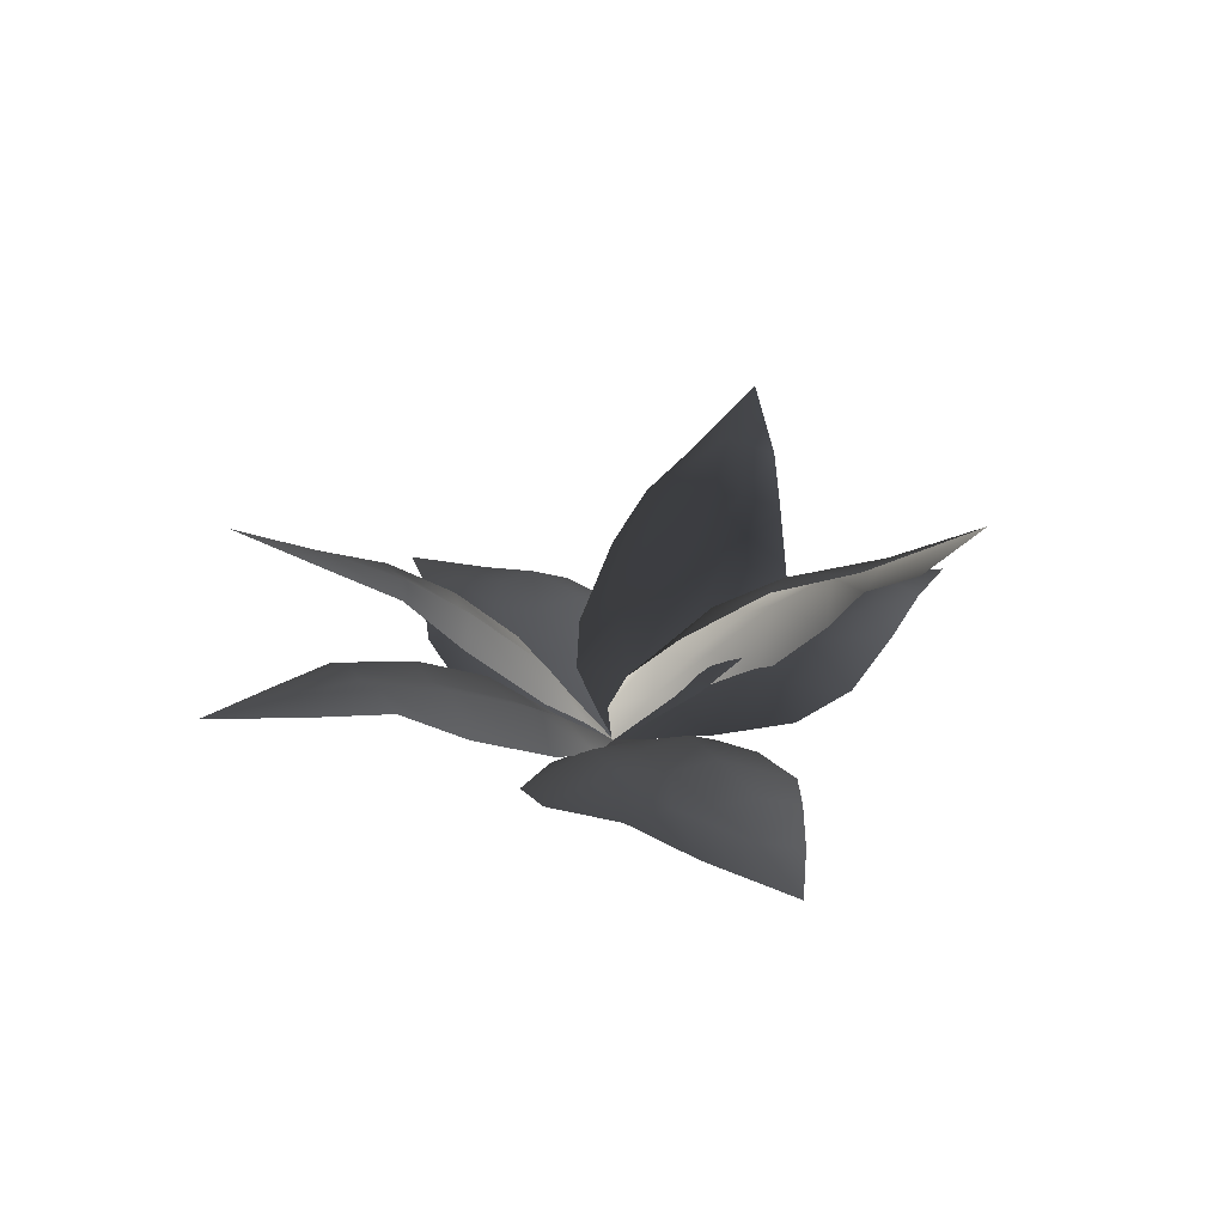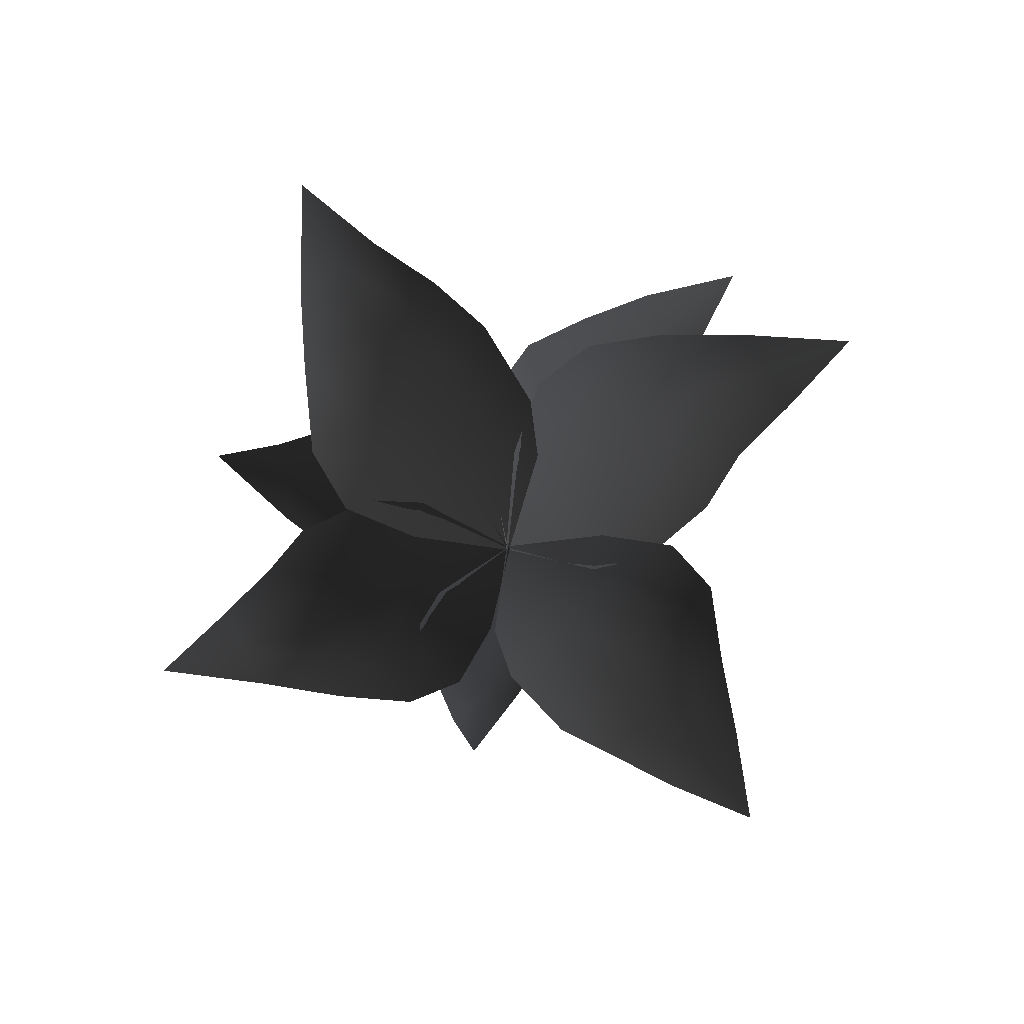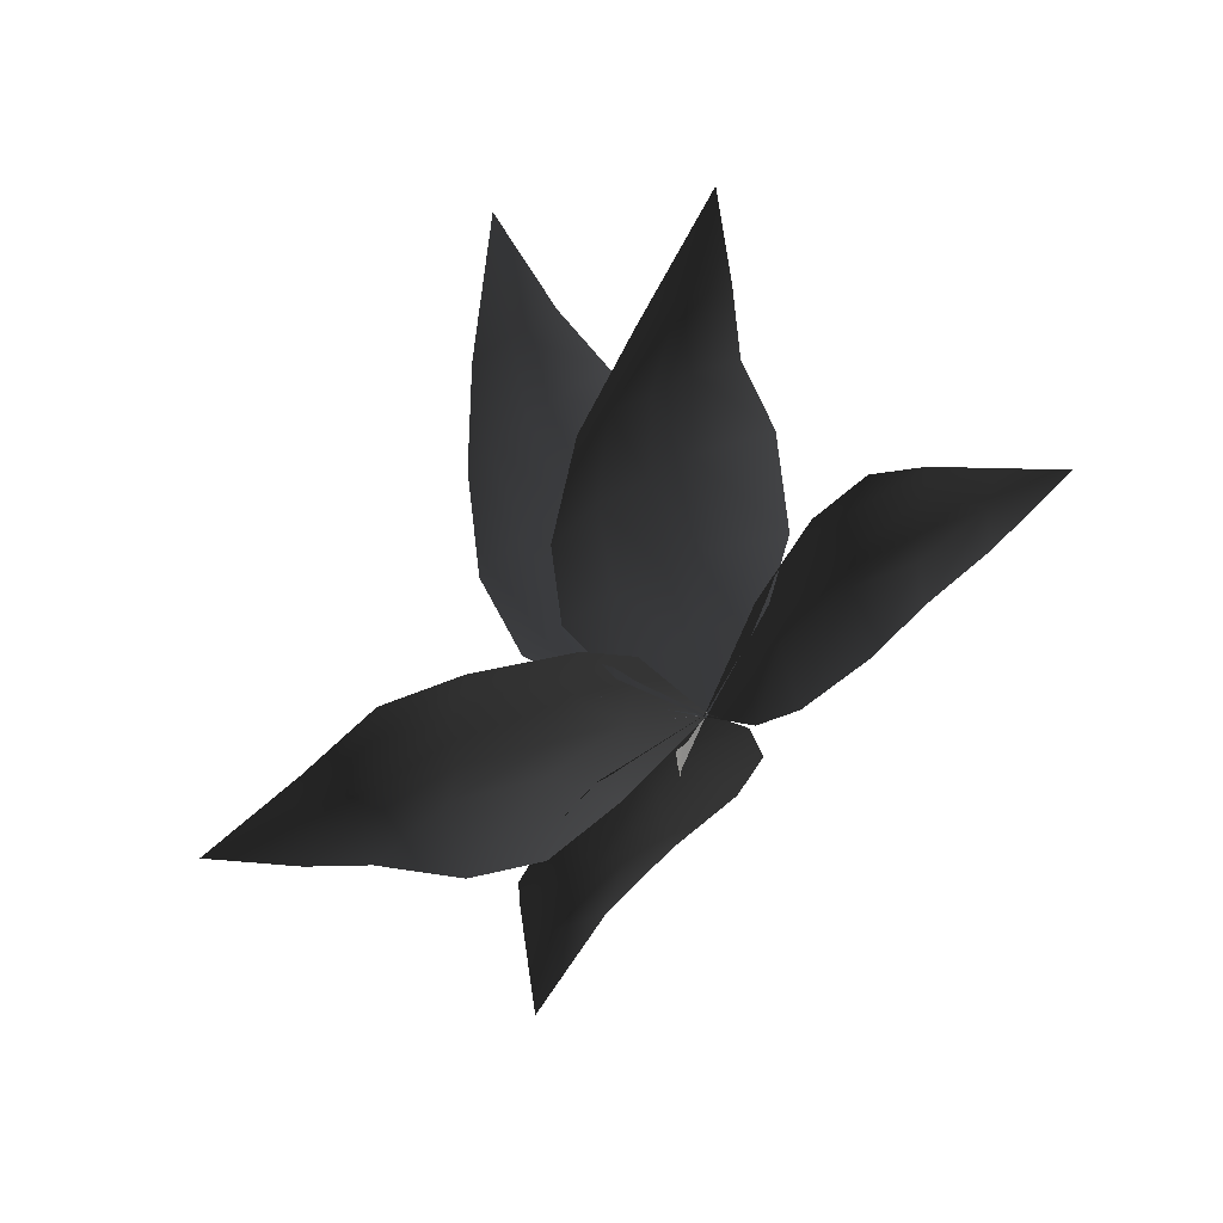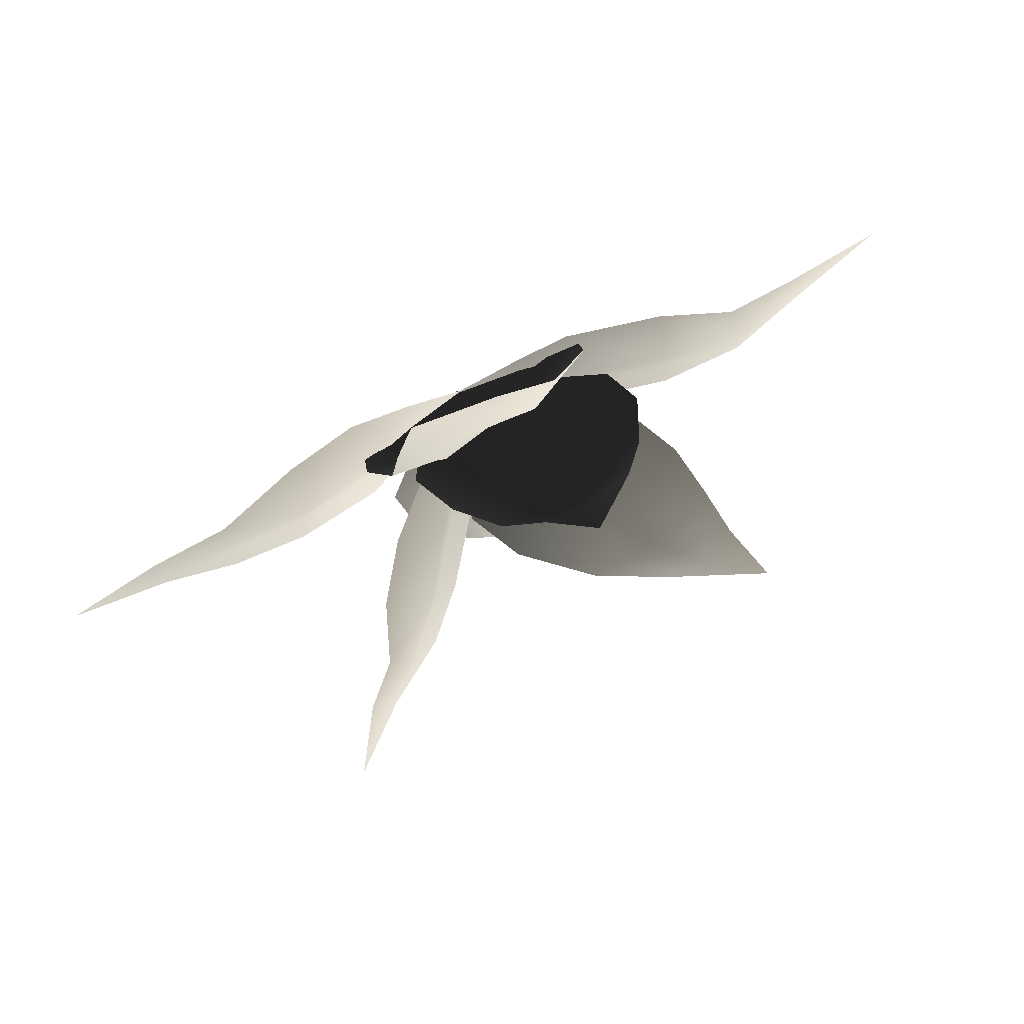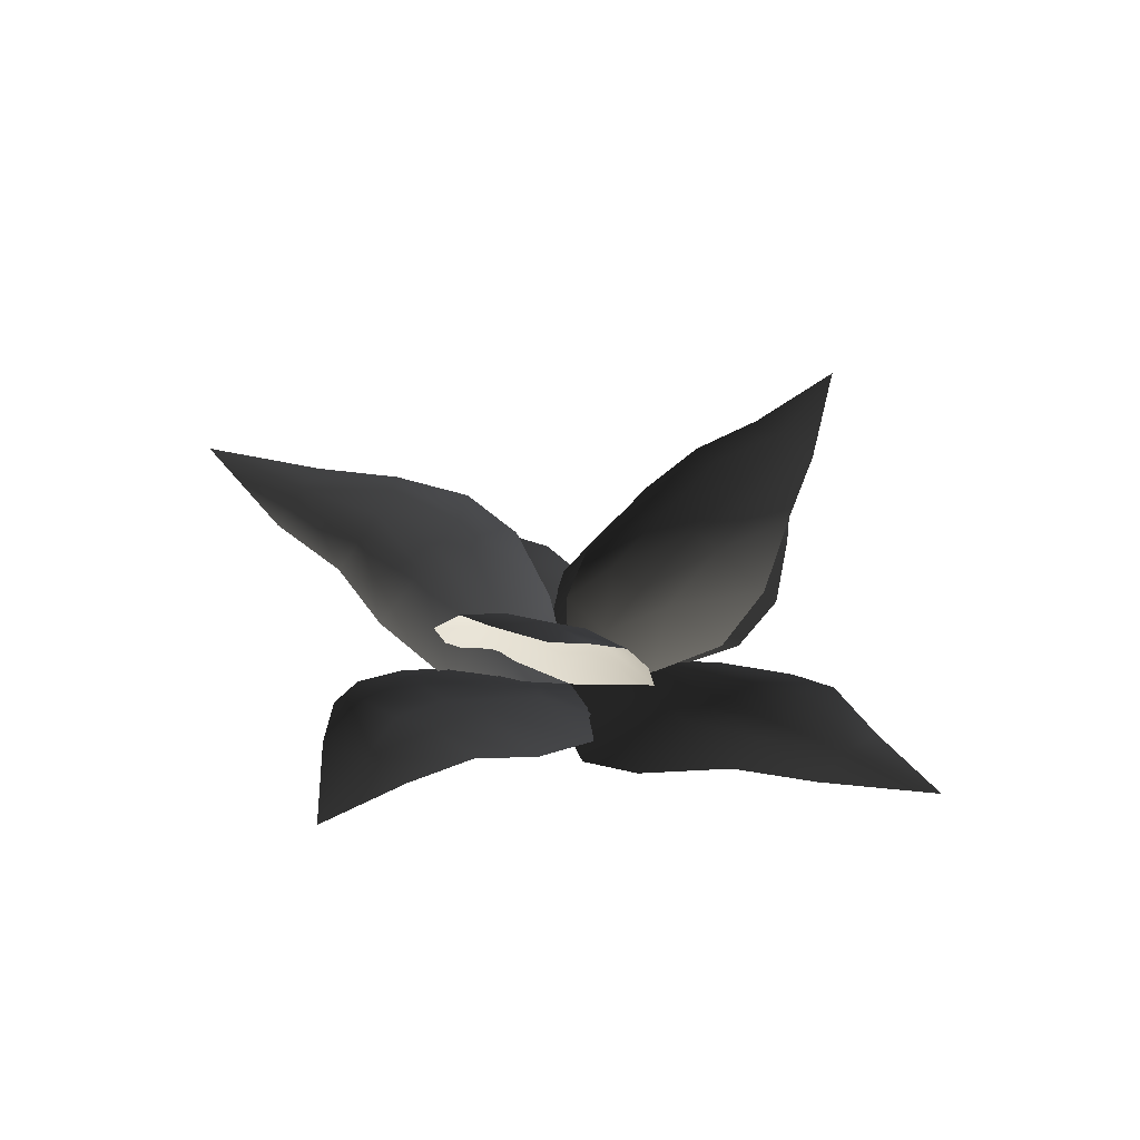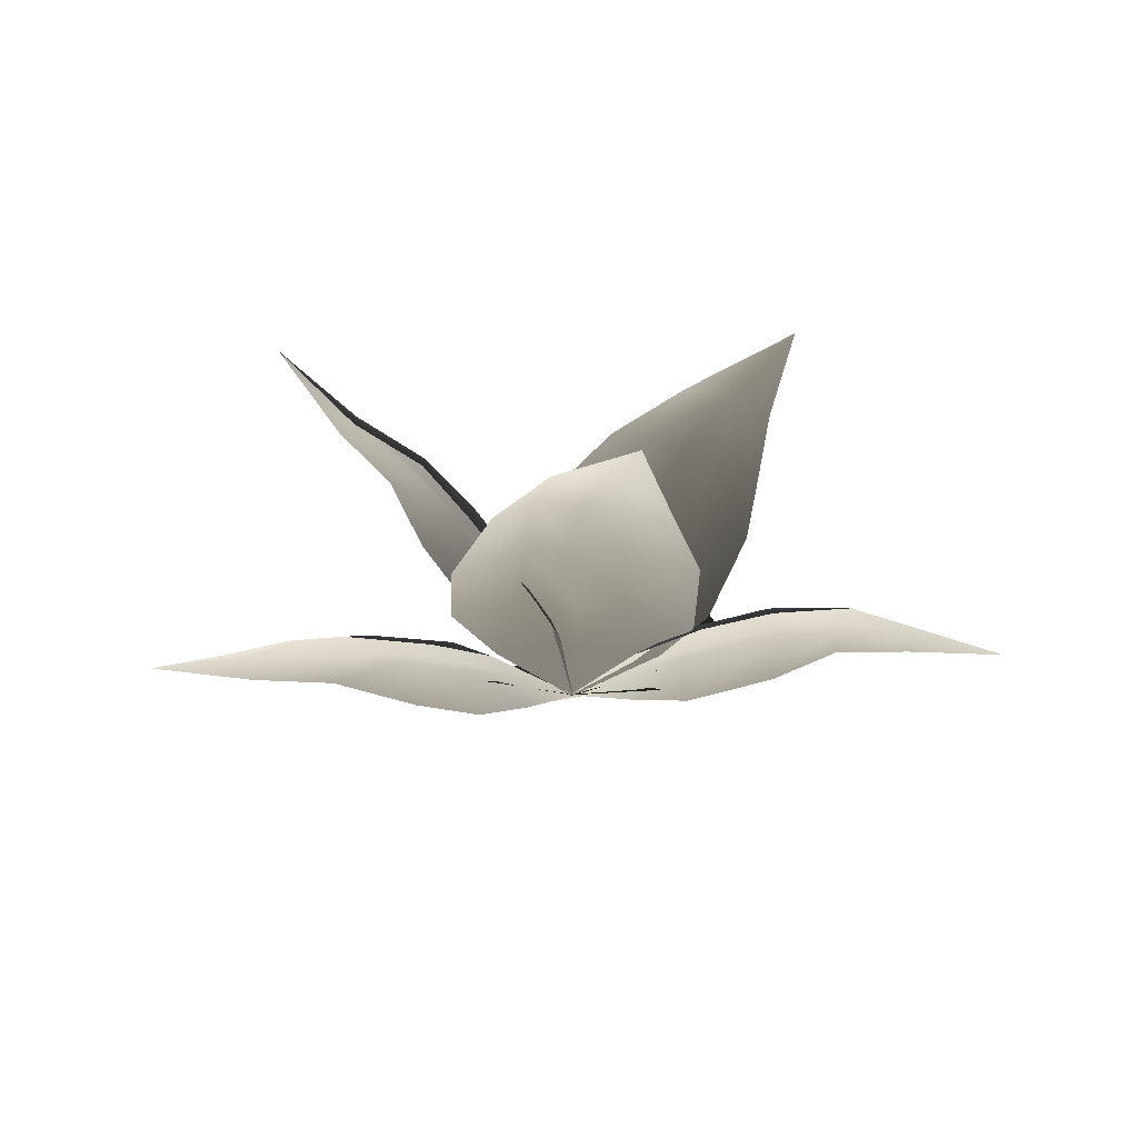
<metadata>
{"format":"obj","ext":"obj","renderer":"f3d","projection":"perspective","resolution":1024,"background":"white","views":[{"elev":21.9,"azim":-109.7,"up":"+Z"},{"elev":-72.9,"azim":130.1,"up":"+Z"},{"elev":46.7,"azim":144.4,"up":"+Y"},{"elev":76.8,"azim":-25.1,"up":"+Y"},{"elev":29.7,"azim":48.2,"up":"+Z"},{"elev":-20.5,"azim":8.4,"up":"+Z"}]}
</metadata>
<code>
v 2.36 -1.132 0.4548
v 1.593 -1.246 0.2701
v 1.391 -0.4812 0.562
v 2.27 -0.3847 0.7762
v 0.8118 -0.8207 0.1623
v 0.679 0.08127 0.2819
v -0.02611 -0.006626 -0.01258
v 3.193 -0.5447 0.6743
v 3.138 -0.1065 0.837
v 3.906 0.03798 0.6001
v 3.859 0.6009 0.7487
v 4.87 0.9292 0.536
v 3.793 1.099 0.6838
v 0.6161 0.9899 0.2065
v 3.035 0.3322 0.799
v 2.997 0.8248 0.8706
v 2.206 0.6685 0.8051
v 2.243 0.1401 0.7088
v 1.219 0.5985 0.5643
v 1.325 0.07227 0.4852
v 2.944 1.325 0.7871
v 2.183 1.474 0.5402
v 1.18 1.348 0.2812
v -1.753 -0.07696 1.862
v -1.36 0.3458 1.359
v -0.7907 -0.1918 1.318
v -1.238 -0.6362 1.944
v -0.7388 0.3314 0.7464
v -0.2751 -0.3549 0.5877
v 0.008355 0.01647 -0.02328
v -1.966 -0.9556 2.33
v -1.712 -1.229 2.369
v -2.347 -1.79 2.581
v -2.064 -2.226 2.586
v -2.763 -2.962 3.075
v -1.975 -2.649 2.301
v 0.02441 -1.088 0.3119
v -1.548 -1.57 2.221
v -1.344 -1.927 2.16
v -0.8721 -1.484 1.723
v -1.104 -1.065 1.771
v -0.3133 -1.012 1.017
v -0.6106 -0.632 1.109
v -1.284 -2.341 1.903
v -0.8028 -2.16 1.343
v -0.2119 -1.632 0.6199
v 1.538 1.628 1.304
v 1.461 1.037 0.7743
v 0.7416 0.845 1.051
v 0.8745 1.522 1.616
v 0.9077 0.4855 0.39
v 0.08479 0.4621 0.5711
v -0.0002681 -0.0175 -0.02401
v 1.243 2.304 1.886
v 0.866 2.268 2.053
v 0.884 3.07 2.306
v 0.3808 3.028 2.441
v 0.2475 4.055 2.877
v -0.08995 3.108 2.416
v -0.7414 0.5946 0.6145
v 0.4661 2.304 2.095
v 0.02933 2.316 2.183
v -0.08118 1.631 1.75
v 0.3926 1.615 1.631
v -0.2519 0.8847 1.143
v 0.2308 0.921 1.042
v -0.4404 2.449 2.131
v -0.7751 1.896 1.633
v -0.9435 1.103 0.9906
v 0.01106 -2.032 1.596
v -0.3423 -1.596 1.066
v 0.1329 -0.9875 1.189
v 0.5372 -1.509 1.772
v -0.3259 -0.8836 0.5704
v 0.315 -0.3366 0.5784
v -0.01456 0.01061 -0.02363
v 0.7624 -2.257 2.186
v 1.113 -1.931 2.237
v 1.587 -2.528 2.531
v 2.031 -2.132 2.62
v 2.772 -2.776 2.976
v 2.433 -1.9 2.444
v 1.035 0.07416 0.4521
v 1.465 -1.728 2.185
v 1.851 -1.447 2.183
v 1.381 -0.9708 1.739
v 0.9786 -1.288 1.695
v 0.923 -0.3851 1.068
v 0.5591 -0.7318 1.066
v 2.251 -1.214 2.019
v 2.071 -0.7275 1.498
v 1.573 -0.1489 0.7888
v 1.152 2.265 0.7456
v 1.242 1.548 0.4662
v 0.4939 1.289 0.7477
v 0.4408 2.094 1.062
v 0.8192 0.789 0.2526
v -0.07369 0.6215 0.3947
v 0.006213 -0.02352 -0.01708
v 0.6259 2.985 1.096
v 0.176 2.907 1.254
v -0.05402 3.757 1.208
v -0.647 3.702 1.361
v -1.016 4.709 1.395
v -1.169 3.602 1.311
v -0.9844 0.5547 0.3574
v -0.2495 2.878 1.233
v -0.7434 2.809 1.313
v -0.6236 2.023 1.142
v -0.0869 2.102 1.038
v -0.5821 1.108 0.7888
v -0.06406 1.23 0.6974
v -1.25 2.76 1.255
v -1.427 2.051 0.931
v -1.347 1.097 0.5541
v -2.128 1.507 0.4242
v -1.349 1.509 0.2676
v -1.295 0.7168 0.5591
v -2.156 0.721 0.7234
v -0.6571 0.949 0.1625
v -0.6828 0.03774 0.282
v 0.02685 0.002001 -0.01258
v -3.034 0.9832 0.5807
v -3.047 0.4864 0.6625
v -3.896 0.5257 0.5164
v -3.89 -0.06887 0.5928
v -4.953 -0.07949 0.5167
v -3.926 -0.56 0.4717
v -0.7786 -0.8681 0.207
v -3.071 0.07416 0.611
v -3.094 -0.4084 0.6512
v -2.272 -0.3216 0.7066
v -2.233 0.1991 0.6457
v -1.311 -0.3751 0.5597
v -1.323 0.1596 0.4853
v -3.099 -0.8881 0.4921
v -2.399 -1.136 0.4252
v -1.397 -1.125 0.2855
v -0.9312 -2.415 0.615
v -1.064 -1.697 0.3976
v -0.3152 -1.388 0.6662
v -0.1941 -2.211 0.9541
v -0.7208 -0.8872 0.2272
v 0.1586 -0.6416 0.3324
v -0.009568 0.02412 -0.01451
v -0.367 -3.154 0.9197
v 0.05648 -3.06 1.116
v 0.3479 -3.826 1.062
v 0.9212 -3.7 1.096
v 1.352 -4.651 0.9259
v 1.414 -3.541 0.9556
v 1.055 -0.479 0.2498
v 0.5035 -2.968 1.074
v 0.9692 -2.811 1.095
v 0.8526 -2.054 0.943
v 0.329 -2.168 0.86
v 0.7363 -1.103 0.6499
v 0.2322 -1.269 0.5794
v 1.492 -2.686 0.9187
v 1.651 -1.958 0.6822
v 1.483 -0.9944 0.369
g P_DF_Fern_01_(12)_604_9
f 1 3 2
f 1 4 3
f 5 2 3
f 5 3 6
f 7 5 6
f 8 4 1
f 8 9 4
f 10 9 8
f 10 11 9
f 10 12 11
f 12 13 11
f 6 14 7
f 11 15 9
f 11 16 15
f 15 16 17
f 15 17 18
f 9 18 4
f 9 15 18
f 18 17 19
f 19 14 6
f 18 19 20
f 20 19 6
f 4 18 20
f 4 20 3
f 3 20 6
f 11 21 16
f 11 13 21
f 16 22 17
f 16 21 22
f 17 23 19
f 17 22 23
f 19 23 14
f 24 26 25
f 24 27 26
f 28 25 26
f 28 26 29
f 30 28 29
f 31 27 24
f 31 32 27
f 33 32 31
f 33 34 32
f 33 35 34
f 35 36 34
f 29 37 30
f 34 38 32
f 34 39 38
f 38 39 40
f 38 40 41
f 32 41 27
f 32 38 41
f 41 40 42
f 42 37 29
f 41 42 43
f 43 42 29
f 27 41 43
f 27 43 26
f 26 43 29
f 34 44 39
f 34 36 44
f 39 45 40
f 39 44 45
f 40 46 42
f 40 45 46
f 42 46 37
f 47 49 48
f 47 50 49
f 51 48 49
f 51 49 52
f 53 51 52
f 54 50 47
f 54 55 50
f 56 55 54
f 56 57 55
f 56 58 57
f 58 59 57
f 52 60 53
f 57 61 55
f 57 62 61
f 61 62 63
f 61 63 64
f 55 64 50
f 55 61 64
f 64 63 65
f 65 60 52
f 64 65 66
f 66 65 52
f 50 64 66
f 50 66 49
f 49 66 52
f 57 67 62
f 57 59 67
f 62 68 63
f 62 67 68
f 63 69 65
f 63 68 69
f 65 69 60
f 70 72 71
f 70 73 72
f 74 71 72
f 74 72 75
f 76 74 75
f 77 73 70
f 77 78 73
f 79 78 77
f 79 80 78
f 79 81 80
f 81 82 80
f 75 83 76
f 80 84 78
f 80 85 84
f 84 85 86
f 84 86 87
f 78 87 73
f 78 84 87
f 87 86 88
f 88 83 75
f 87 88 89
f 89 88 75
f 73 87 89
f 73 89 72
f 72 89 75
f 80 90 85
f 80 82 90
f 85 91 86
f 85 90 91
f 86 92 88
f 86 91 92
f 88 92 83
f 93 95 94
f 93 96 95
f 97 94 95
f 97 95 98
f 99 97 98
f 100 96 93
f 100 101 96
f 102 101 100
f 102 103 101
f 102 104 103
f 104 105 103
f 98 106 99
f 103 107 101
f 103 108 107
f 107 108 109
f 107 109 110
f 101 110 96
f 101 107 110
f 110 109 111
f 111 106 98
f 110 111 112
f 112 111 98
f 96 110 112
f 96 112 95
f 95 112 98
f 103 113 108
f 103 105 113
f 108 114 109
f 108 113 114
f 109 115 111
f 109 114 115
f 111 115 106
f 116 118 117
f 116 119 118
f 120 117 118
f 120 118 121
f 122 120 121
f 123 119 116
f 123 124 119
f 125 124 123
f 125 126 124
f 125 127 126
f 127 128 126
f 121 129 122
f 126 130 124
f 126 131 130
f 130 131 132
f 130 132 133
f 124 133 119
f 124 130 133
f 133 132 134
f 134 129 121
f 133 134 135
f 135 134 121
f 119 133 135
f 119 135 118
f 118 135 121
f 126 136 131
f 126 128 136
f 131 137 132
f 131 136 137
f 132 138 134
f 132 137 138
f 134 138 129
f 139 141 140
f 139 142 141
f 143 140 141
f 143 141 144
f 145 143 144
f 146 142 139
f 146 147 142
f 148 147 146
f 148 149 147
f 148 150 149
f 150 151 149
f 144 152 145
f 149 153 147
f 149 154 153
f 153 154 155
f 153 155 156
f 147 156 142
f 147 153 156
f 156 155 157
f 157 152 144
f 156 157 158
f 158 157 144
f 142 156 158
f 142 158 141
f 141 158 144
f 149 159 154
f 149 151 159
f 154 160 155
f 154 159 160
f 155 161 157
f 155 160 161
f 157 161 152

</code>
